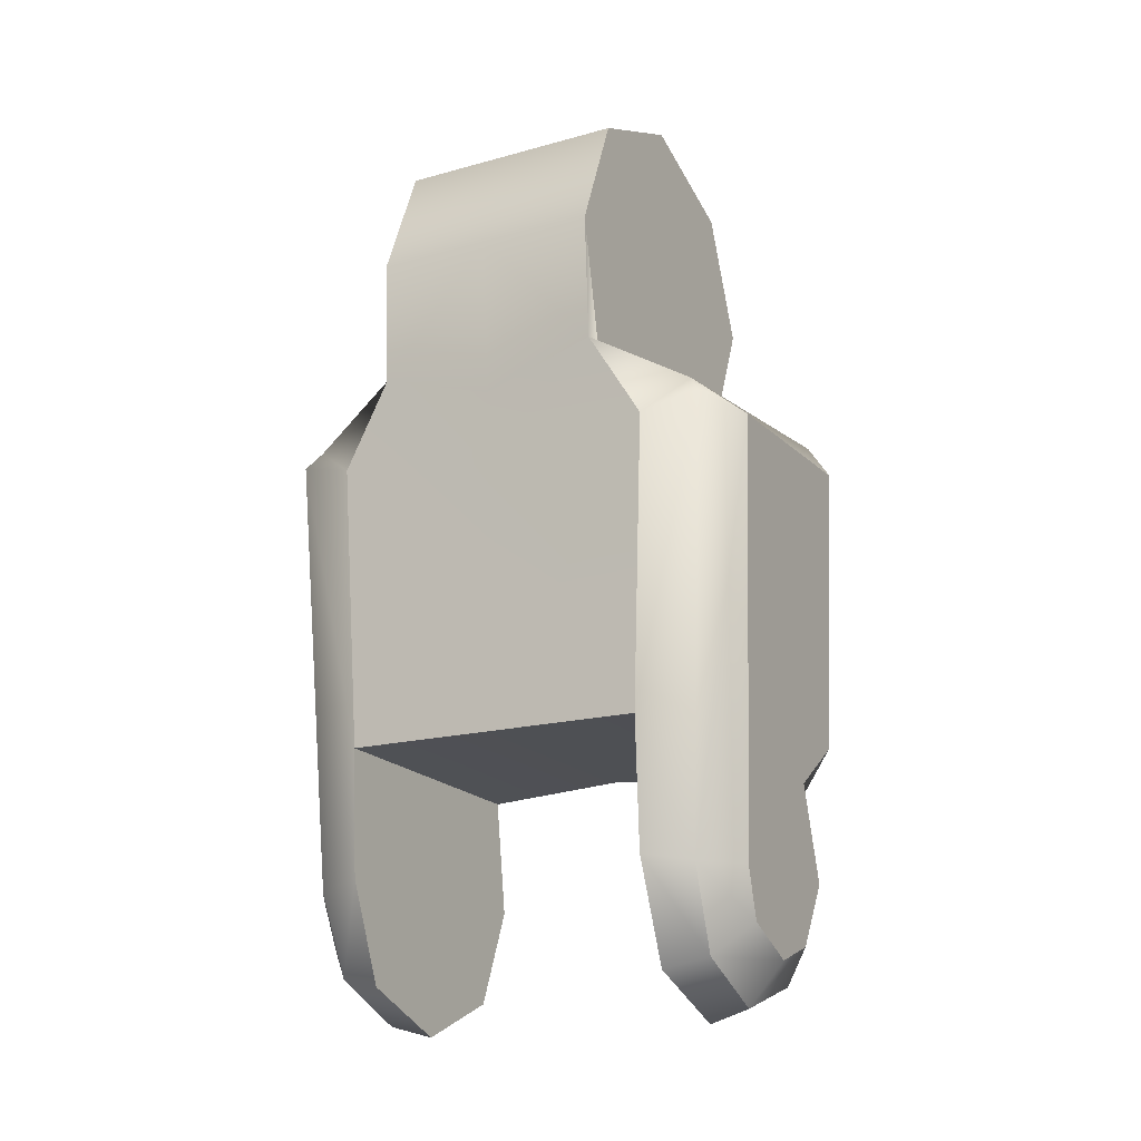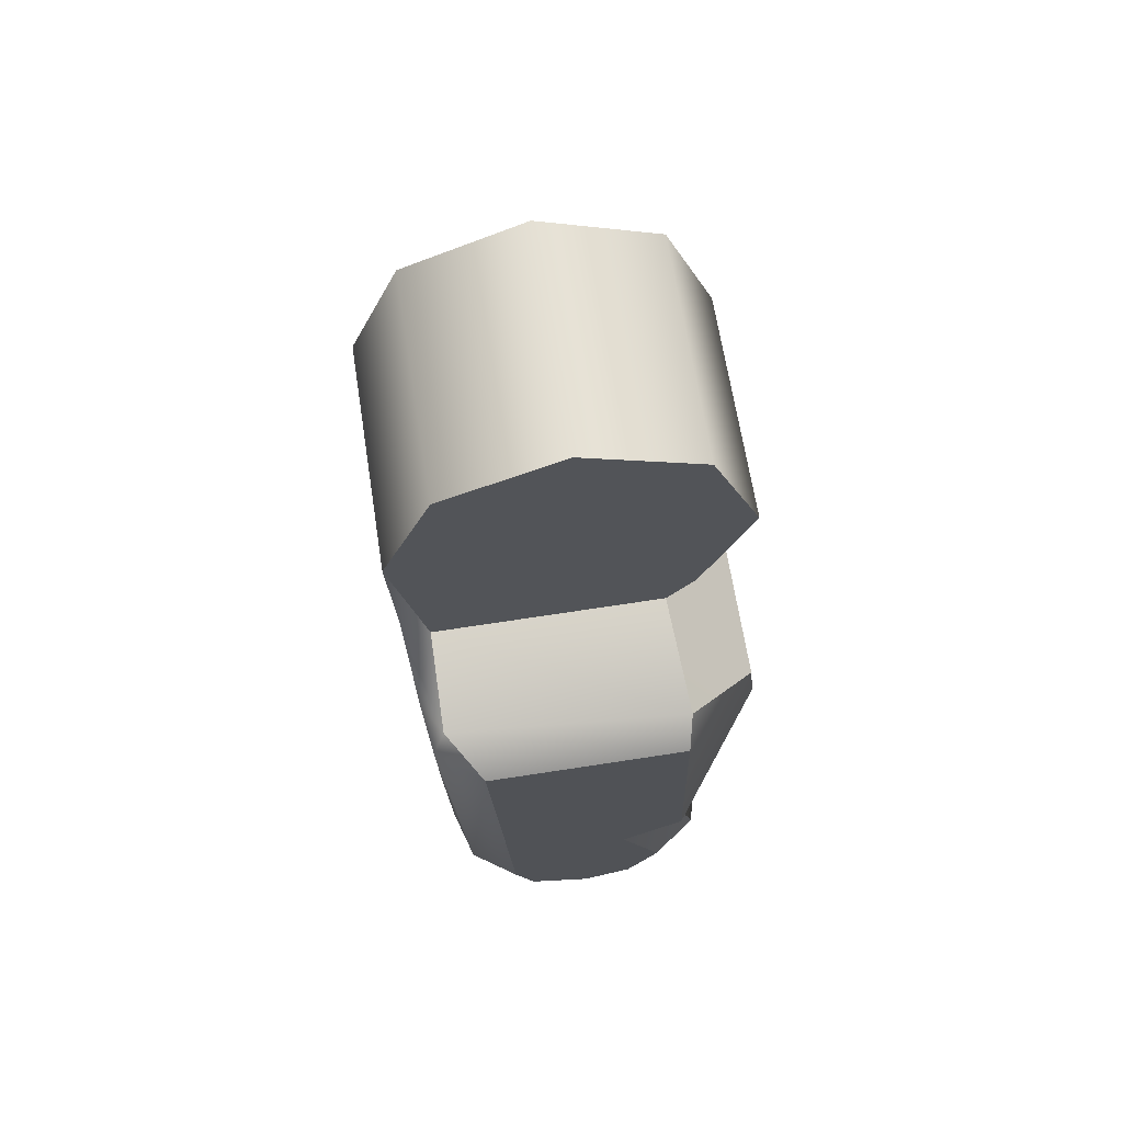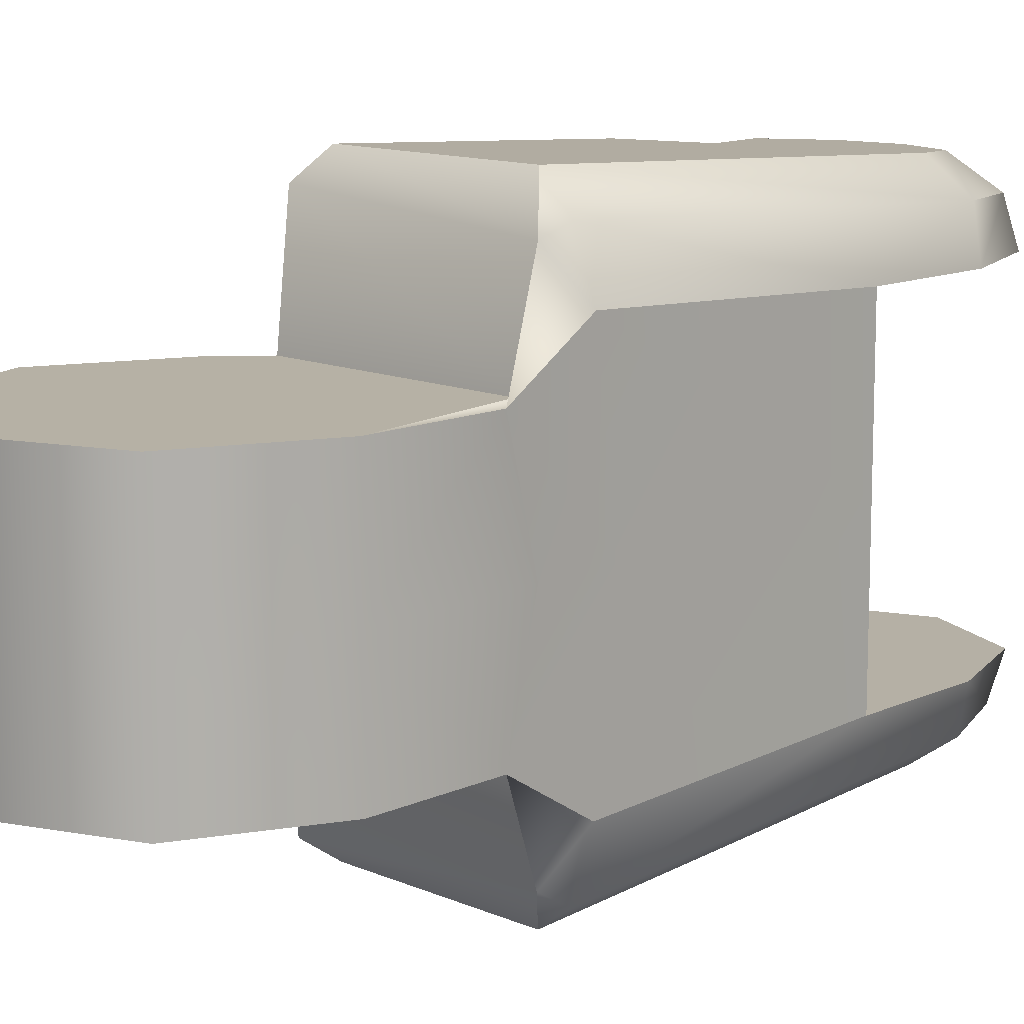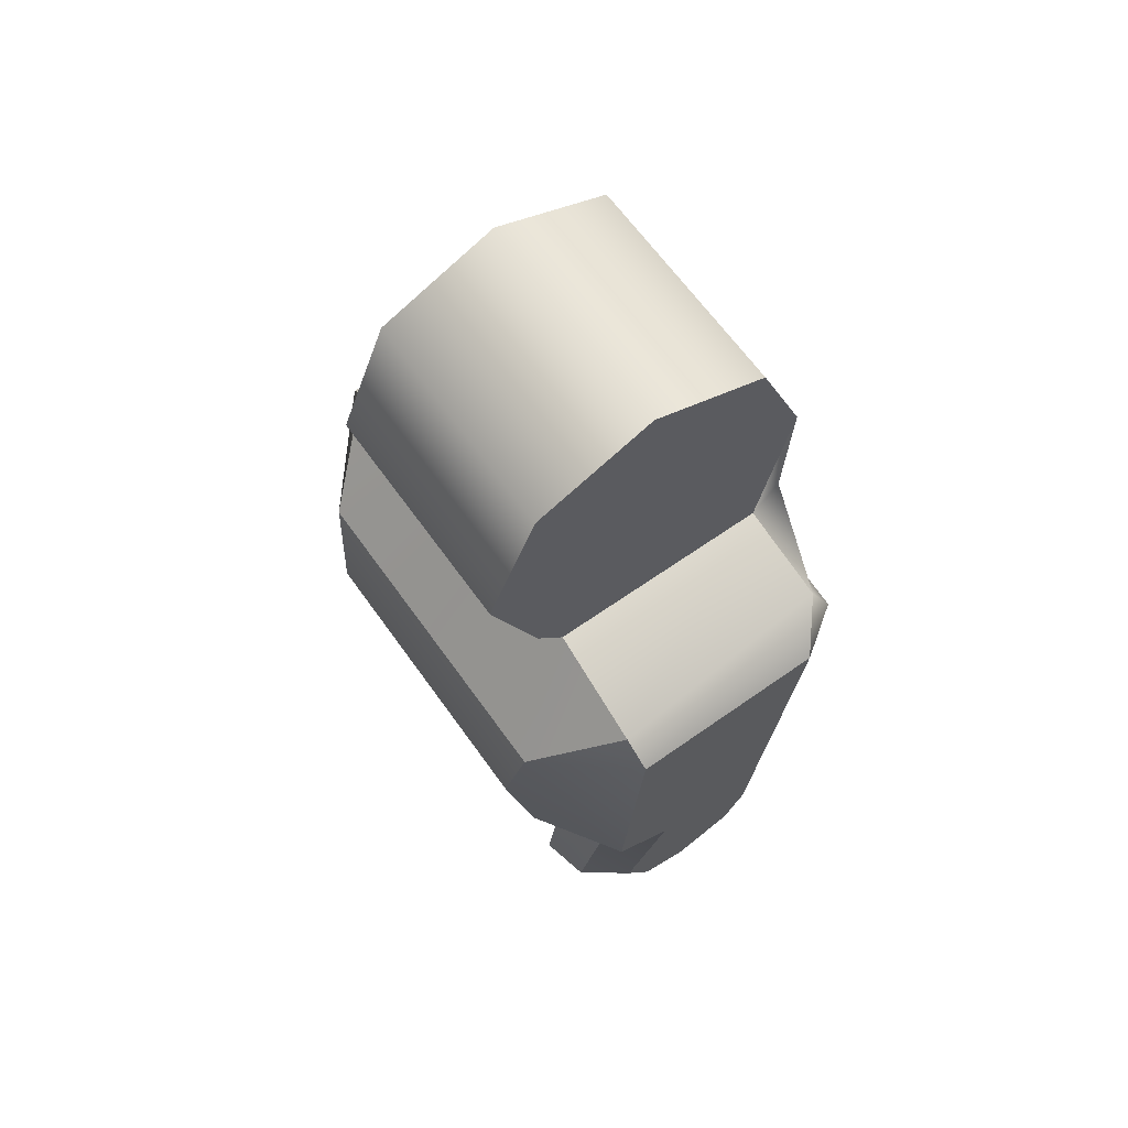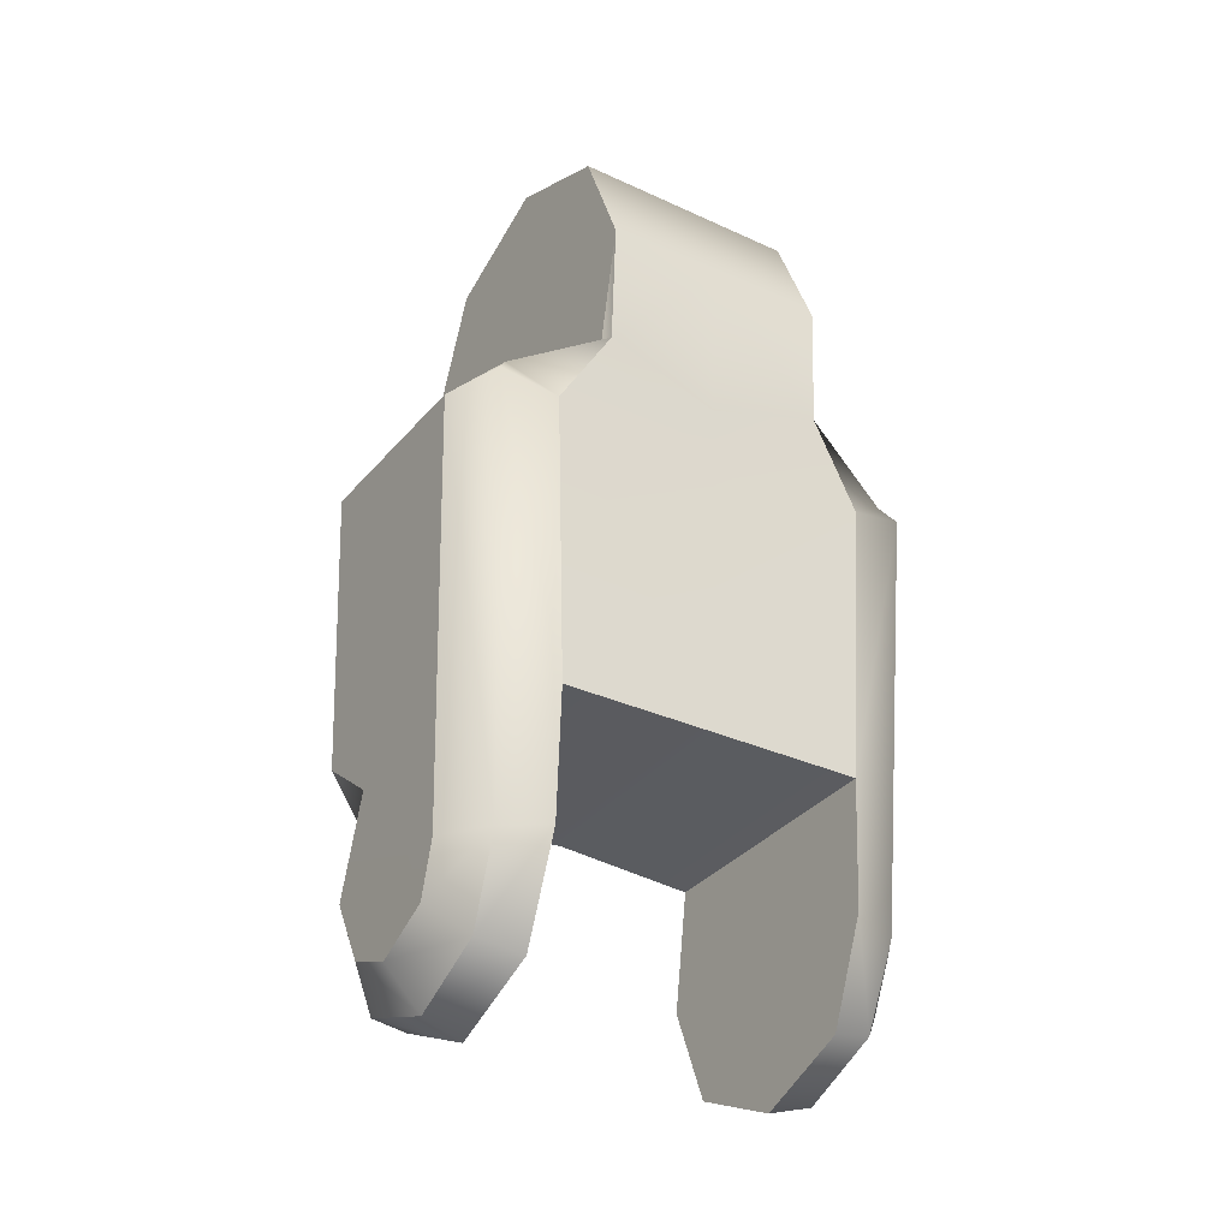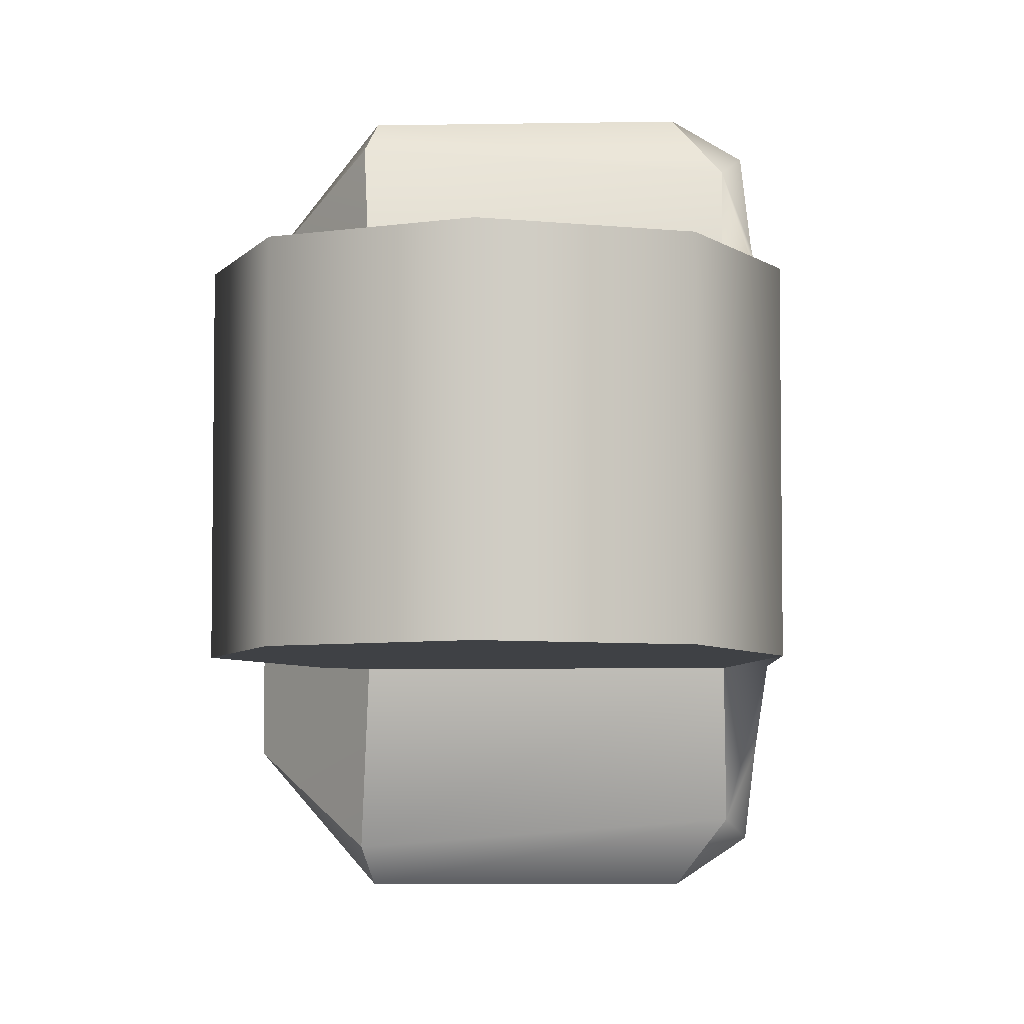
<metadata>
{"format":"obj","ext":"obj","renderer":"f3d","projection":"perspective","resolution":1024,"background":"white","views":[{"elev":-17.1,"azim":-60.8,"up":"+Y"},{"elev":65.8,"azim":-8.9,"up":"+Y"},{"elev":12.0,"azim":-134.0,"up":"+Z"},{"elev":64.7,"azim":144.6,"up":"+Y"},{"elev":-31.9,"azim":-123.0,"up":"+Y"},{"elev":-5.7,"azim":-176.4,"up":"+Z"}]}
</metadata>
<code>
o Cylinder.001
v 0.001522 -0.0196 0.008795
v 0.003067 -0.02296 0.008619
v 0.005135 -0.02279 0.005698
v 0.001912 -0.02529 0.008497
v 0.003621 -0.02645 0.005698
v 6.2e-05 -0.02594 0.008463
v -3.4e-05 -0.02797 0.005698
v -0.00224 -0.0249 0.008518
v -0.003689 -0.02645 0.005698
v -0.00298 -0.02307 0.008614
v -0.005204 -0.02279 0.005698
v -0.005066 -0.005588 0.004275
v 0.003806 -0.01792 0.008884
v 0.003414 -0.005551 0.004282
v 0.006466 -0.009227 0.006204
v 0.006069 -0.01666 0.006042
v 0.006949 -0.01296 0.005522
v -1.4e-05 0.006556 0.004301
v 0.004454 0.004705 0.004301
v 0.006305 0.000237 0.004301
v 0.004454 -0.004231 0.004301
v -0.006333 0.000237 0.004301
v -0.004482 0.004705 0.004301
v -0.005474 -0.01811 0.005697
v -0.006075 -0.004362 0.004301
v 0.004016 -0.01862 0.005385
v 0.003657 -0.00622 0.008521
v -0.00511 -0.006301 0.007854
v -0.005819 -0.007502 0.00619
v 0.003472 -0.007525 0.009429
v -0.003894 -0.007536 0.009424
v 0.003797 -0.01993 0.007554
v 0.004748 -0.02272 0.007473
v 0.002966 -0.02652 0.007319
v -0.000281 -0.02753 0.007278
v -0.003364 -0.02609 0.007337
v -0.004659 -0.02309 0.007457
v -0.005557 -0.006985 0.008302
v 0.004103 -0.01875 0.007615
v 0.001522 -0.0196 -0.008795
v 0.003067 -0.02296 -0.008619
v 0.005135 -0.02279 -0.005698
v 0.001912 -0.02529 -0.008497
v 0.003621 -0.02645 -0.005698
v 6.2e-05 -0.02594 -0.008463
v -3.4e-05 -0.02797 -0.005698
v -0.00224 -0.0249 -0.008518
v -0.003689 -0.02645 -0.005698
v -0.00298 -0.02307 -0.008614
v -0.005204 -0.02279 -0.005698
v -0.005066 -0.005588 -0.004275
v 0.003806 -0.01792 -0.008884
v 0.003414 -0.005551 -0.004282
v 0.006466 -0.009227 -0.006204
v 0.006069 -0.01666 -0.006042
v 0.006949 -0.01296 -0.005522
v -1.4e-05 0.006556 -0.004301
v 0.004454 0.004705 -0.004301
v 0.006305 0.000237 -0.004301
v 0.004454 -0.004231 -0.004301
v -0.006333 0.000237 -0.004301
v -0.004482 0.004705 -0.004301
v -0.005474 -0.01811 -0.005697
v -0.006075 -0.004362 -0.004301
v 0.003414 -0.005551 0
v 0.004454 0.004705 0
v 0.004454 -0.004231 0
v -0.004482 0.004705 0
v -1.4e-05 0.006556 0
v -0.005877 -0.00557 0
v 0.003806 -0.01831 0
v 0.004016 -0.01862 -0.005385
v -0.005474 -0.01811 0
v 0.003657 -0.00622 -0.008521
v 0.006949 -0.01296 0
v 0.006069 -0.01666 0
v -0.00511 -0.006301 -0.007854
v -0.005796 -0.008267 0
v -0.005819 -0.007502 -0.00619
v 0.003472 -0.007525 -0.009429
v -0.003894 -0.007536 -0.009424
v 0.006466 -0.009227 0
v 0.003797 -0.01993 -0.007554
v 0.004748 -0.02272 -0.007473
v 0.002966 -0.02652 -0.007319
v -0.000281 -0.02753 -0.007278
v -0.003364 -0.02609 -0.007337
v -0.004659 -0.02309 -0.007457
v -0.005557 -0.006985 -0.008302
v 0.004103 -0.01875 -0.007615
v 0.006305 0.000237 0
v -0.006333 0.000237 0
f 16 13 39
f 82 15 17 75
f 75 17 16 76
f 71 26 24 73
f 28 31 30 27
f 38 31 28
f 33 34 5 3
f 34 35 7 5
f 35 36 9 7
f 36 37 11 9
f 15 14 27
f 25 29 28 12
f 21 14 65 67
f 12 22 25
f 18 23 22 12 14 21 20 19
f 30 15 27
f 73 24 29 78
f 78 29 25 70
f 39 13 32
f 12 28 27 14
f 18 19 66 69
f 23 18 69 68
f 14 15 82 65
f 13 16 17 15 30
f 1 2 33 32
f 2 4 34 33
f 4 6 35 34
f 6 8 36 35
f 8 10 37 36
f 10 8 6 4 2 1
f 29 38 28
f 1 32 13
f 37 24 11
f 24 37 38 29
f 37 10 31 38
f 32 33 3 26
f 76 16 39 26 71
f 10 1 31
f 1 13 30 31
f 19 20 91 66
f 20 21 67 91
f 26 3 5 7 9 11 24
f 39 32 26
f 25 22 92 70
f 22 23 68 92
f 55 90 52
f 82 75 56 54
f 75 76 55 56
f 71 73 63 72
f 77 74 80 81
f 89 77 81
f 84 42 44 85
f 85 44 46 86
f 86 46 48 87
f 87 48 50 88
f 54 74 53
f 64 51 77 79
f 60 67 65 53
f 51 64 61
f 57 58 59 60 53 51 61 62
f 80 74 54
f 73 78 79 63
f 78 70 64 79
f 90 83 52
f 51 53 74 77
f 57 69 66 58
f 62 68 69 57
f 53 65 82 54
f 52 80 54 56 55
f 40 83 84 41
f 41 84 85 43
f 43 85 86 45
f 45 86 87 47
f 47 87 88 49
f 49 40 41 43 45 47
f 79 77 89
f 40 52 83
f 88 50 63
f 63 79 89 88
f 88 89 81 49
f 83 72 42 84
f 76 71 72 90 55
f 49 81 40
f 40 81 80 52
f 91 66 69 68 92
f 58 66 91 59
f 59 91 67 60
f 72 63 50 48 46 44 42
f 90 72 83
f 64 70 92 61
f 61 92 68 62

</code>
